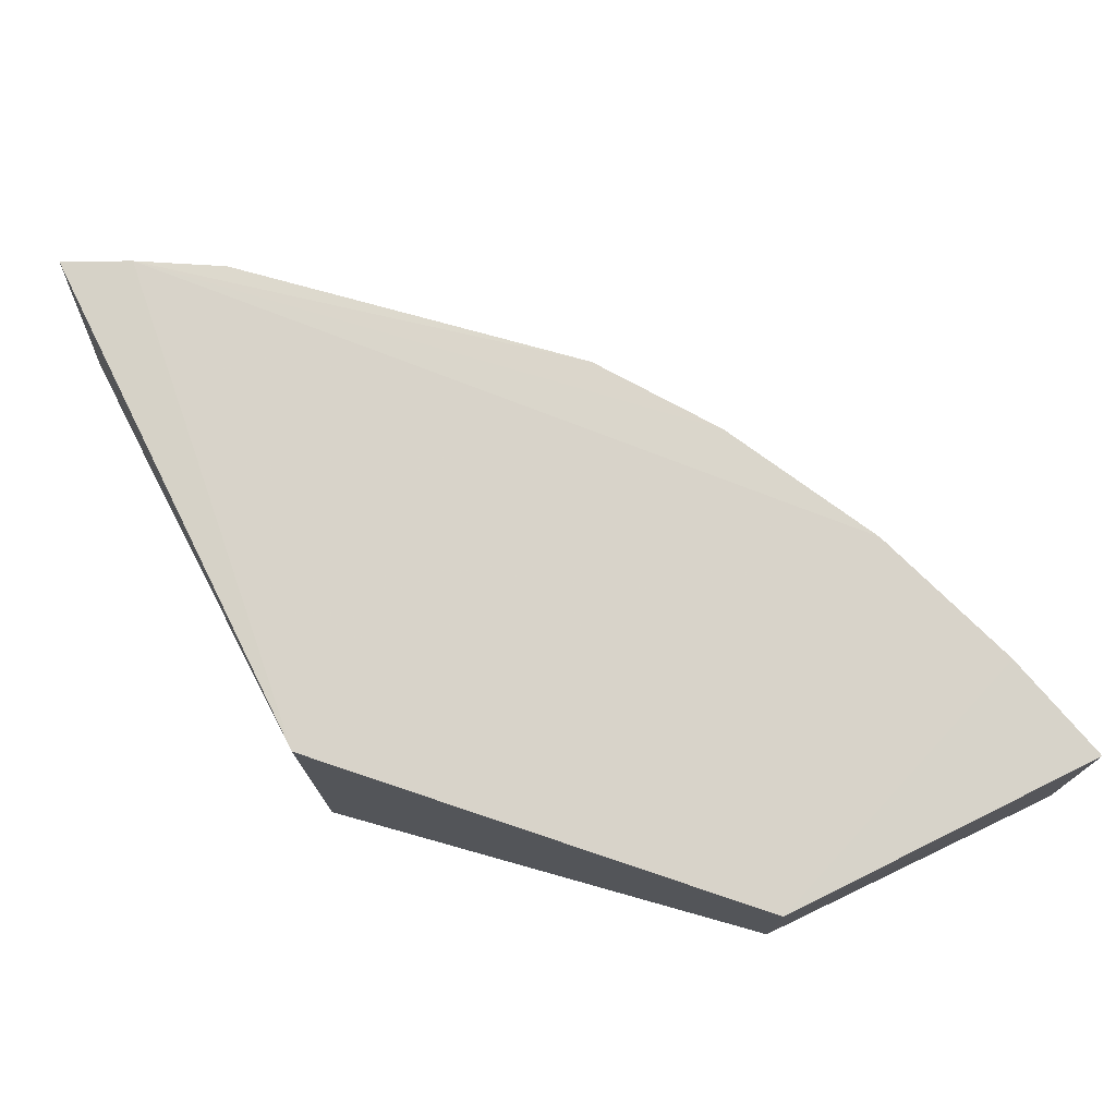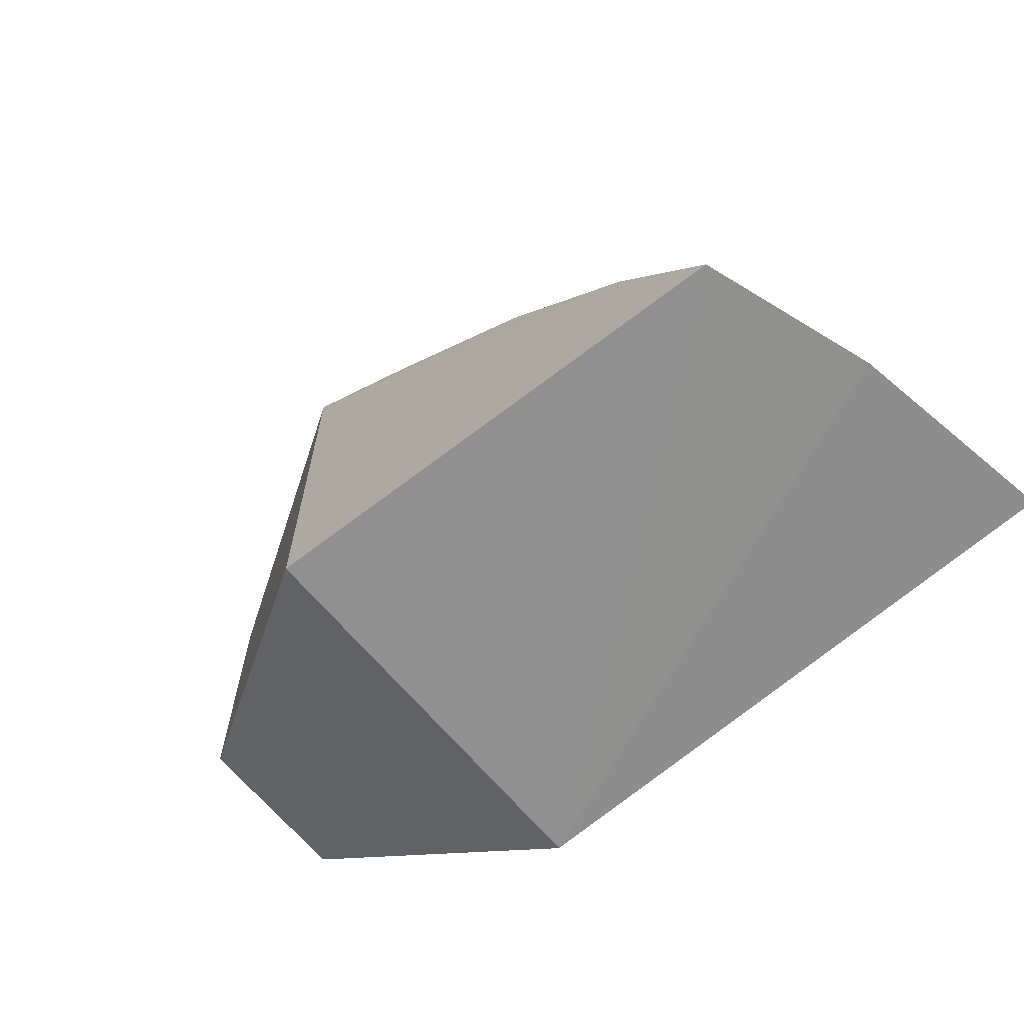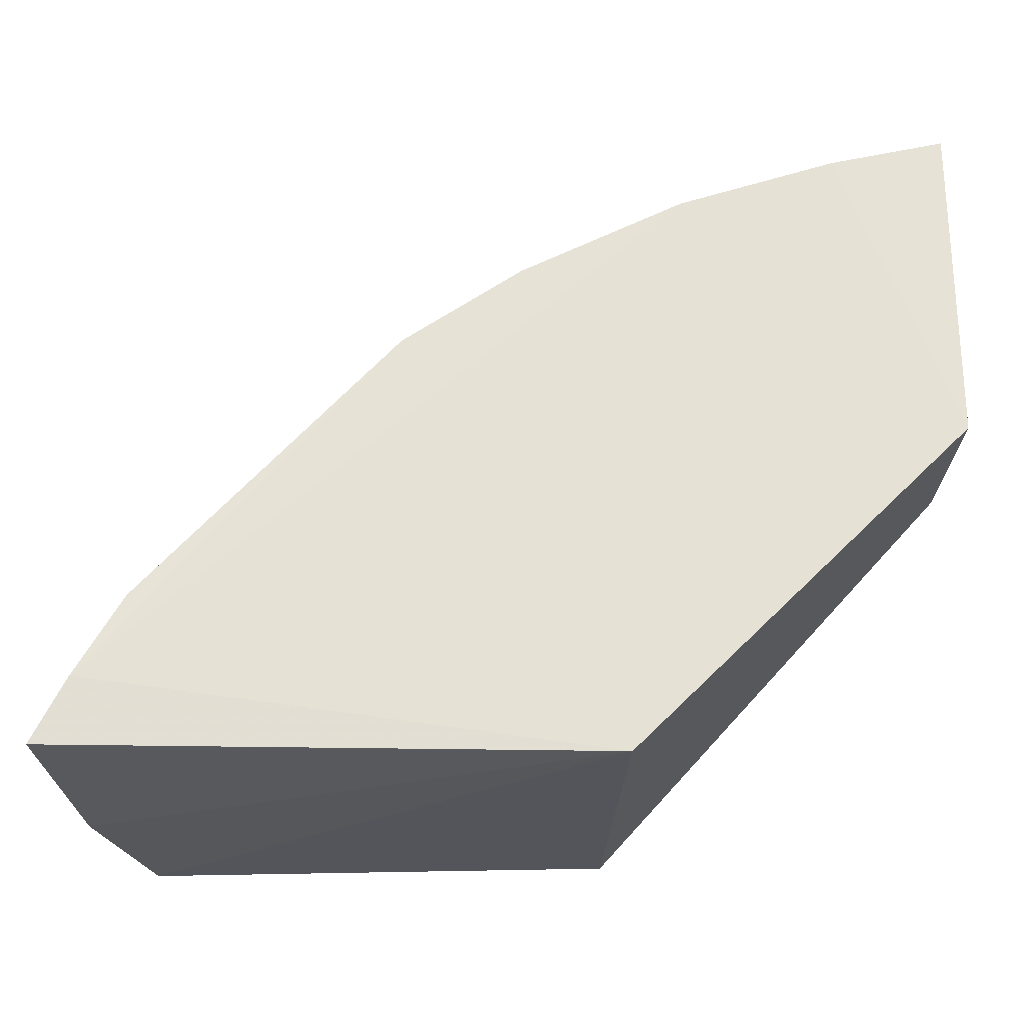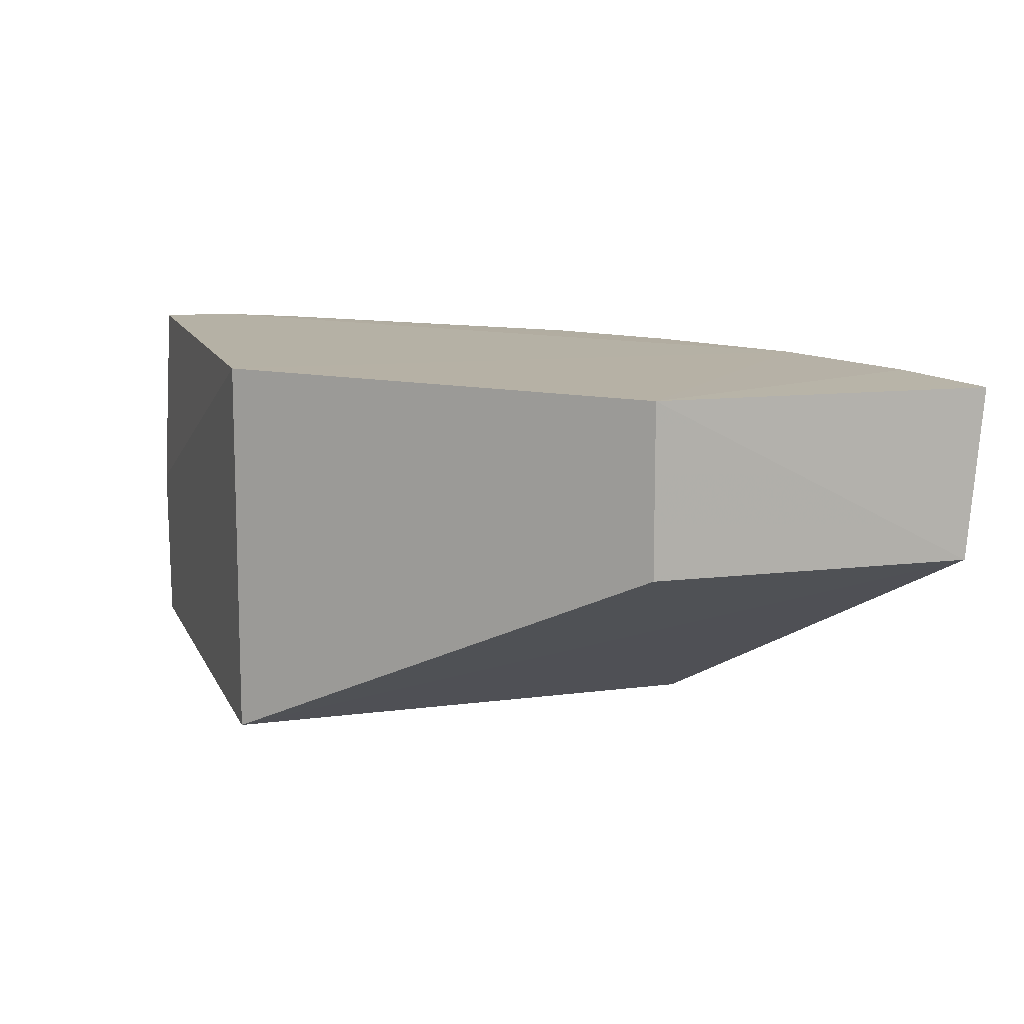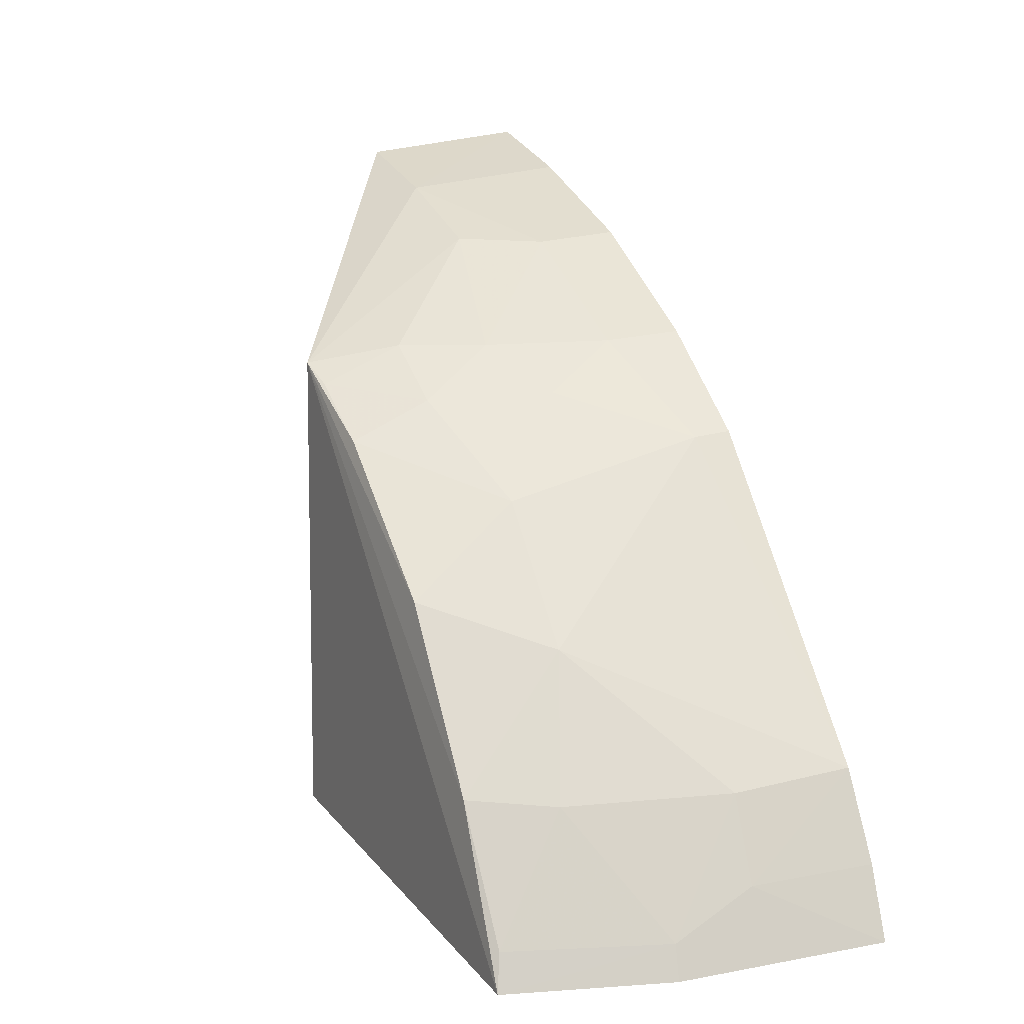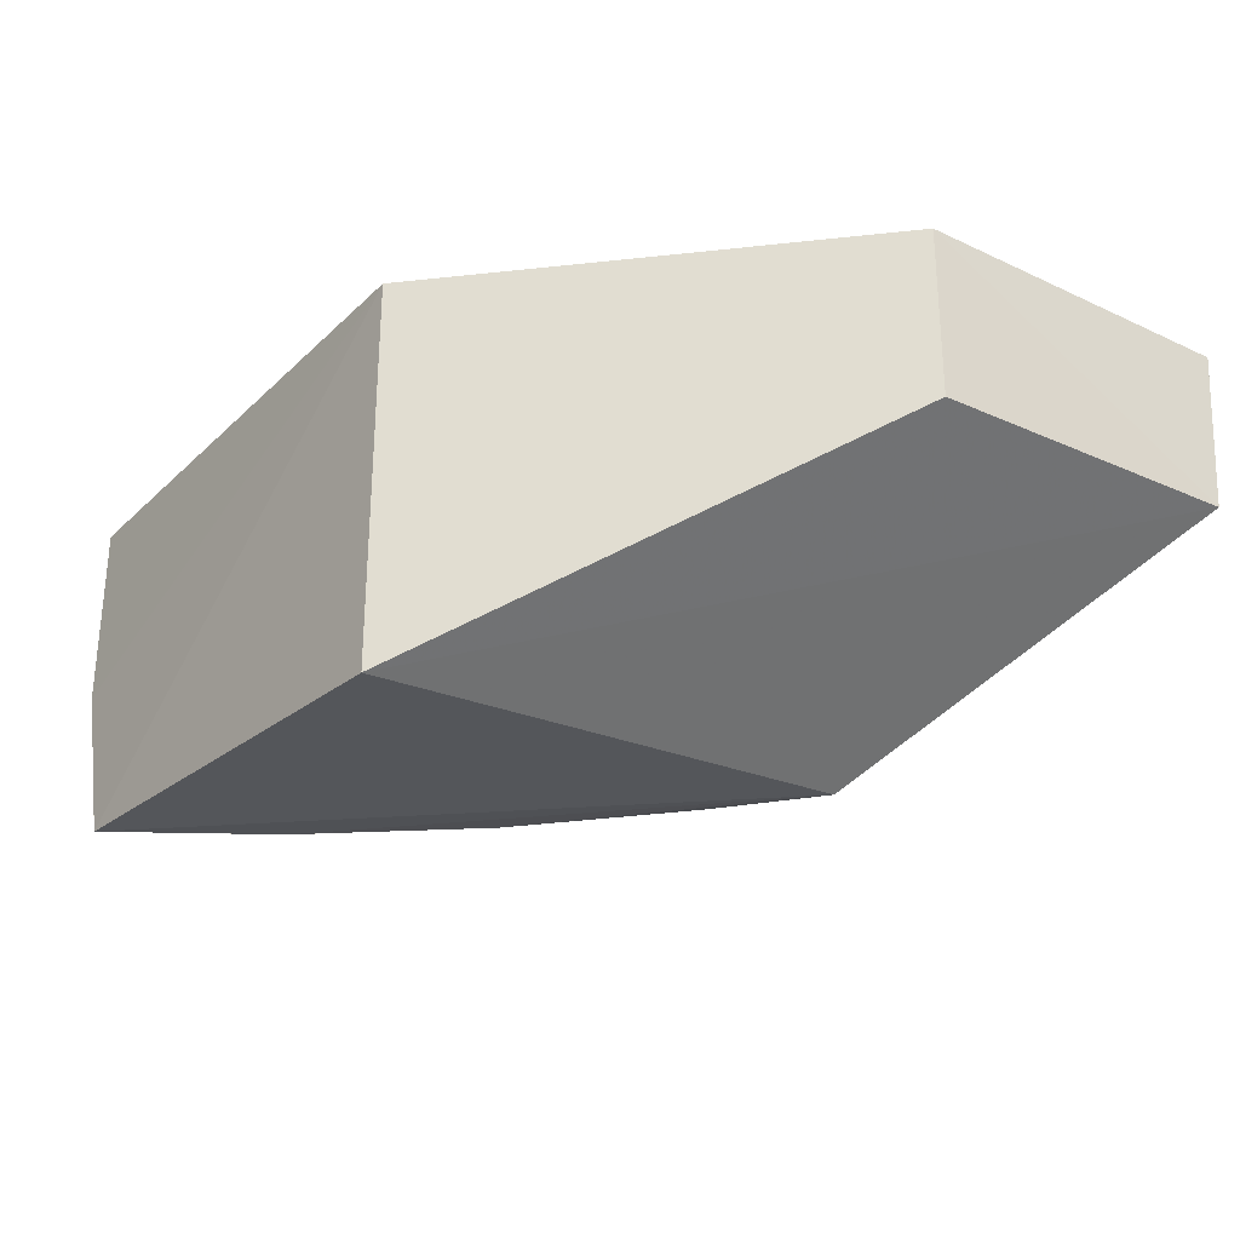
<metadata>
{"format":"obj","ext":"obj","renderer":"f3d","projection":"perspective","resolution":1024,"background":"white","views":[{"elev":75.0,"azim":63.6,"up":"+Z"},{"elev":-67.5,"azim":-139.5,"up":"+Y"},{"elev":-25.3,"azim":-2.4,"up":"+Y"},{"elev":11.4,"azim":74.1,"up":"+Z"},{"elev":15.6,"azim":-113.8,"up":"+Y"},{"elev":-28.0,"azim":54.5,"up":"+Z"}]}
</metadata>
<code>
v -0.1995 0.1811 -0.09848
v -0.0783 0.3023 -0.1591
v -0.0783 0.3023 -0.09848
v -0.07806 0.4223 -0.09838
v -0.3659 0.1743 -0.2282
v -0.07653 0.4161 -0.1583
v -0.1772 0.3917 -0.0967
v -0.1995 0.1811 -0.2348
v -0.1201 0.4115 -0.09722
v -0.3954 0.1805 -0.09831
v -0.2336 0.3311 -0.2274
v -0.1184 0.4056 -0.157
v -0.3842 0.1756 -0.1709
v -0.3835 0.2039 -0.09705
v -0.1938 0.3529 -0.2309
v -0.1756 0.3894 -0.1264
v -0.3182 0.2724 -0.1845
v -0.378 0.2017 -0.1406
v -0.3339 0.2303 -0.2266
v -0.1614 0.3905 -0.1557
v -0.2778 0.3321 -0.09736
v -0.3669 0.233 -0.09741
v -0.2888 0.2862 -0.2259
v -0.3475 0.228 -0.1973
v -0.2194 0.3593 -0.1692
v -0.2772 0.331 -0.1109
v -0.3625 0.229 -0.1392
v -0.3793 0.187 -0.1698
v -0.3608 0.1868 -0.2254
v -0.2053 0.359 -0.1986
v -0.2334 0.3601 -0.1253
v -0.2767 0.3147 -0.1838
v -0.2062 0.3469 -0.2284
v -0.2323 0.3434 -0.198
v -0.2353 0.3618 -0.09712
v -0.2475 0.3455 -0.1546
f 1 2 3
f 6 3 2
f 6 4 3
f 7 1 3
f 8 2 1
f 8 1 5
f 8 6 2
f 9 7 3
f 9 3 4
f 12 9 4
f 12 4 6
f 13 5 1
f 13 1 10
f 14 10 1
f 14 1 7
f 15 8 5
f 15 6 8
f 15 12 6
f 16 7 9
f 16 9 12
f 18 13 10
f 18 10 14
f 19 15 5
f 20 16 12
f 20 12 15
f 22 18 14
f 22 14 21
f 23 11 15
f 23 15 19
f 23 19 17
f 24 17 19
f 25 16 20
f 26 22 21
f 26 17 22
f 27 22 17
f 27 17 24
f 27 18 22
f 28 13 18
f 28 27 24
f 28 18 27
f 28 5 13
f 29 24 19
f 29 19 5
f 29 28 24
f 29 5 28
f 30 25 20
f 30 20 15
f 31 7 16
f 31 16 25
f 31 26 21
f 32 23 17
f 32 17 26
f 32 11 23
f 33 30 15
f 33 15 11
f 34 25 30
f 34 11 32
f 34 33 11
f 34 30 33
f 35 31 21
f 35 7 31
f 35 21 14
f 35 14 7
f 36 32 26
f 36 26 31
f 36 34 32
f 36 31 25
f 36 25 34

</code>
